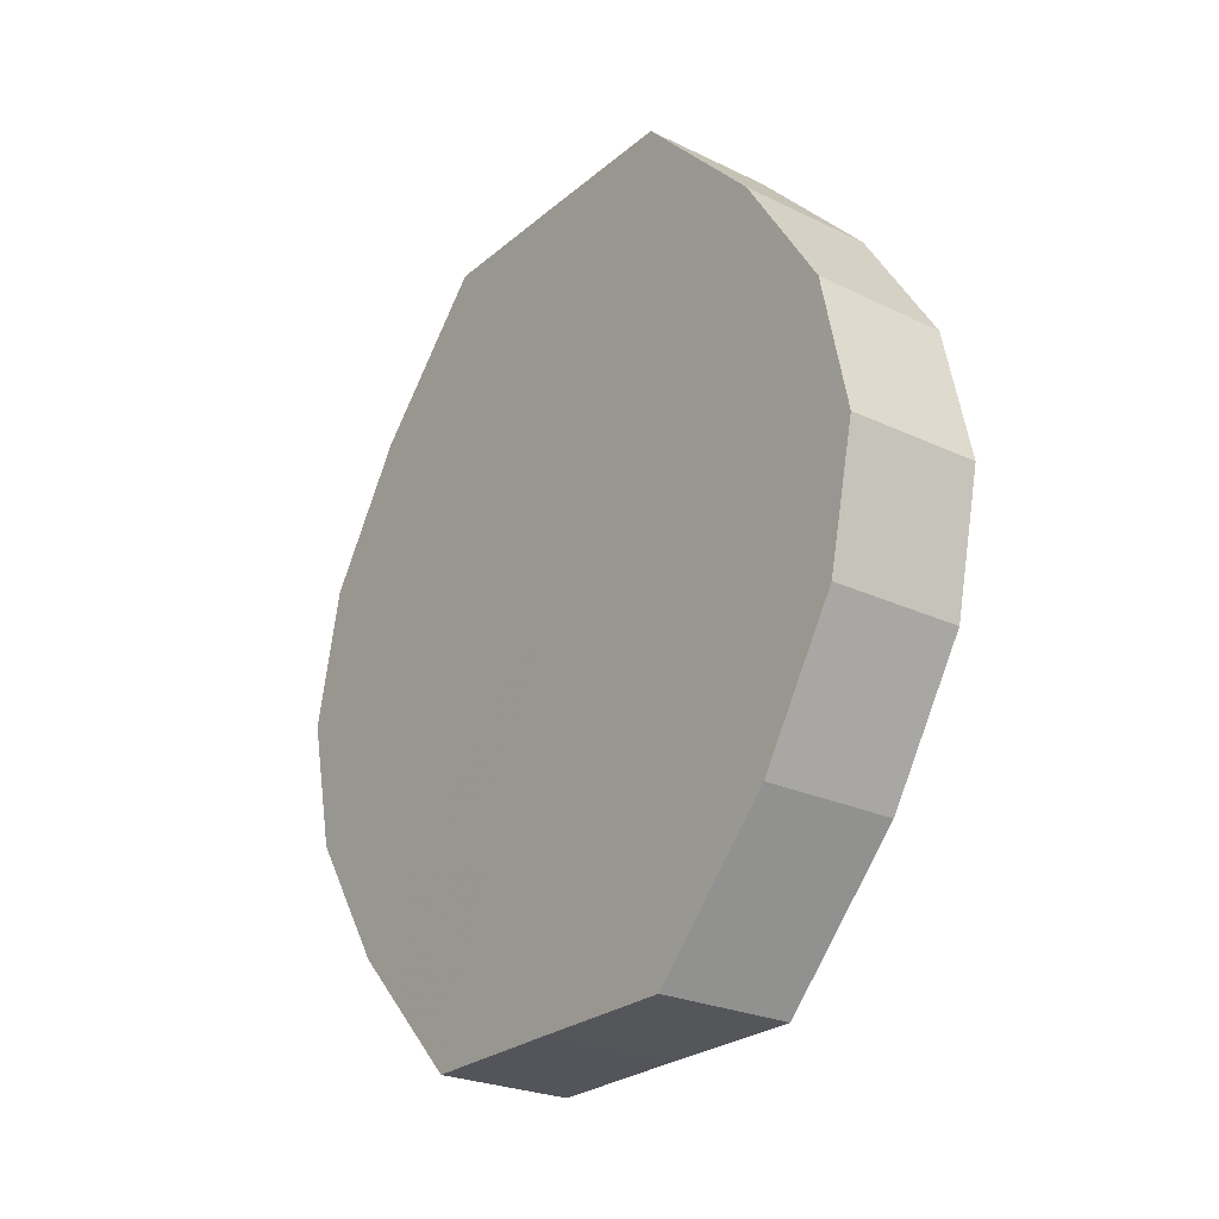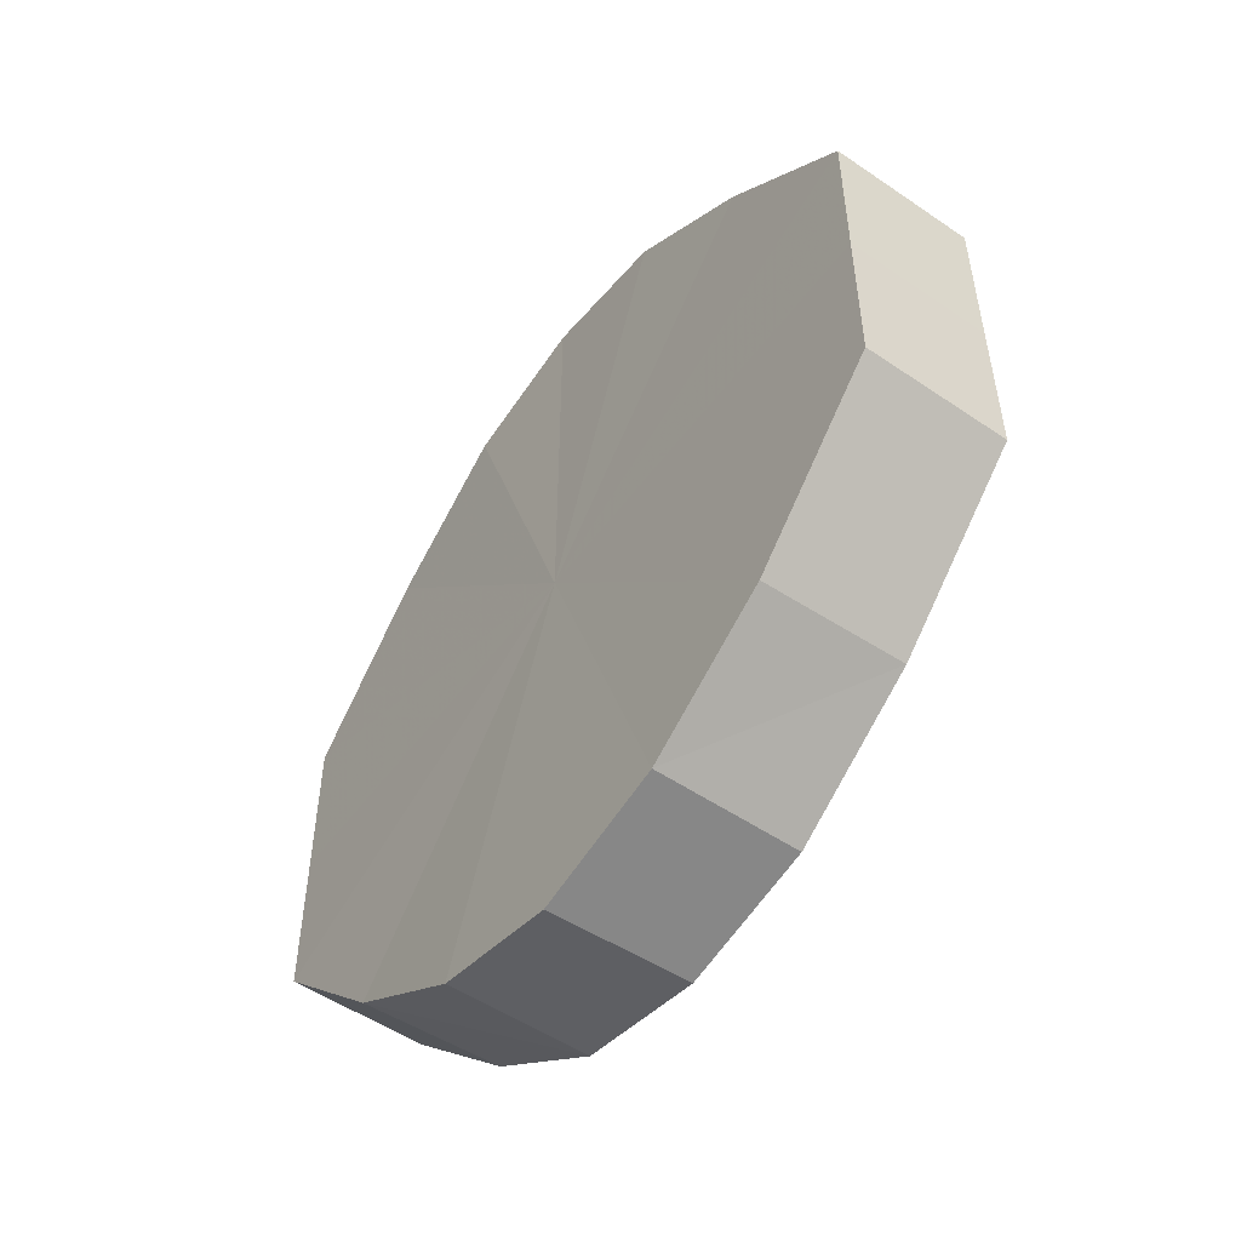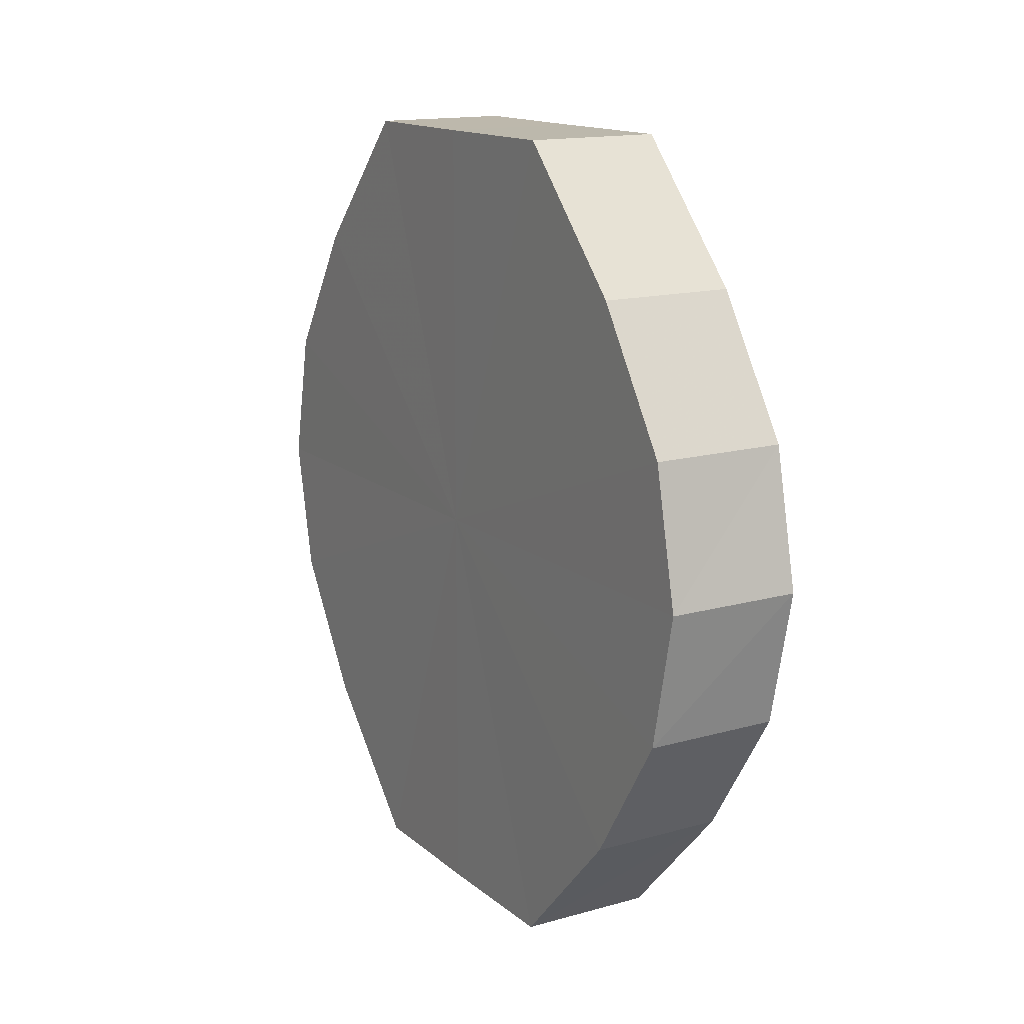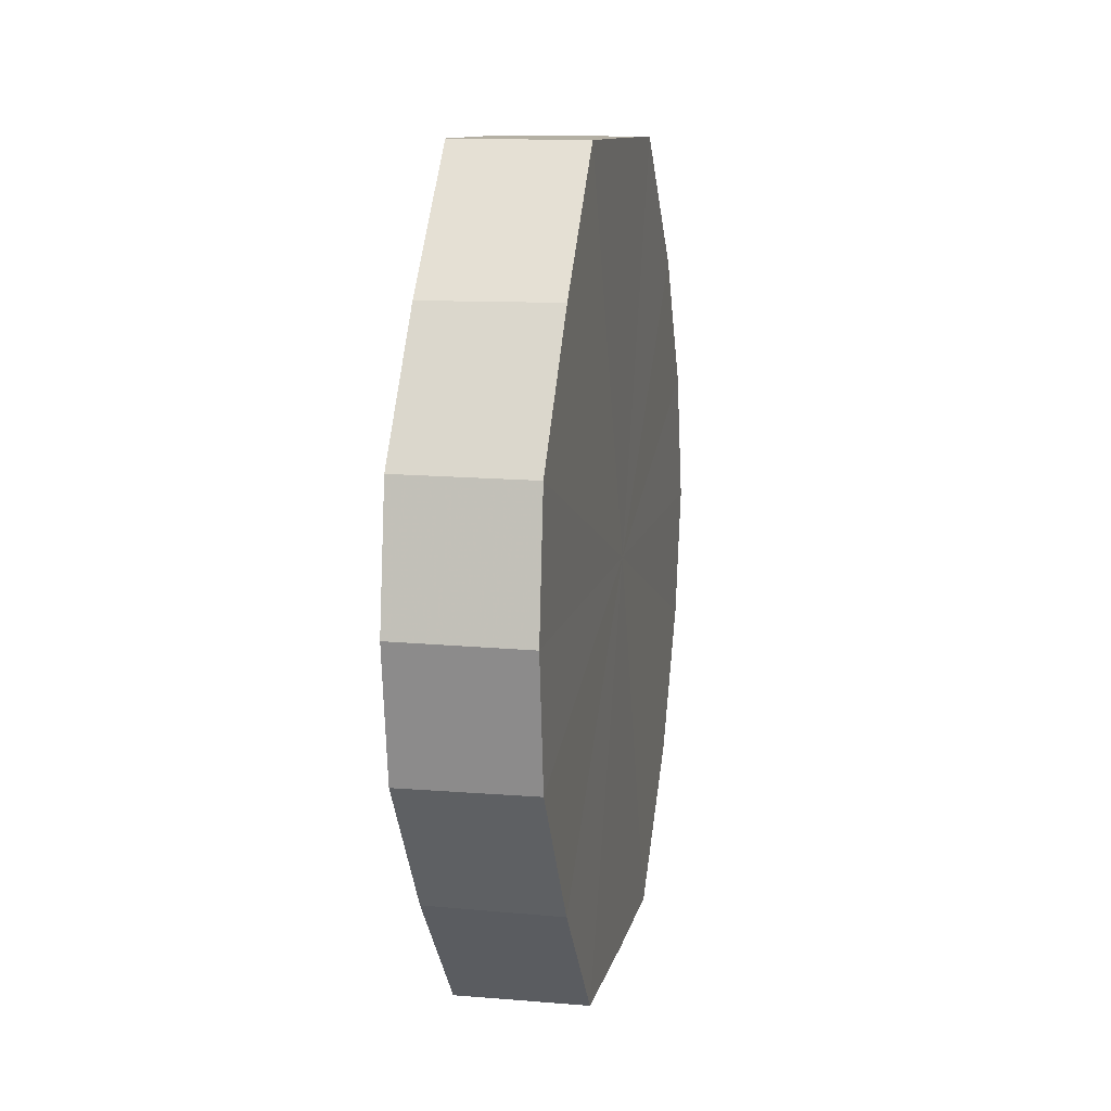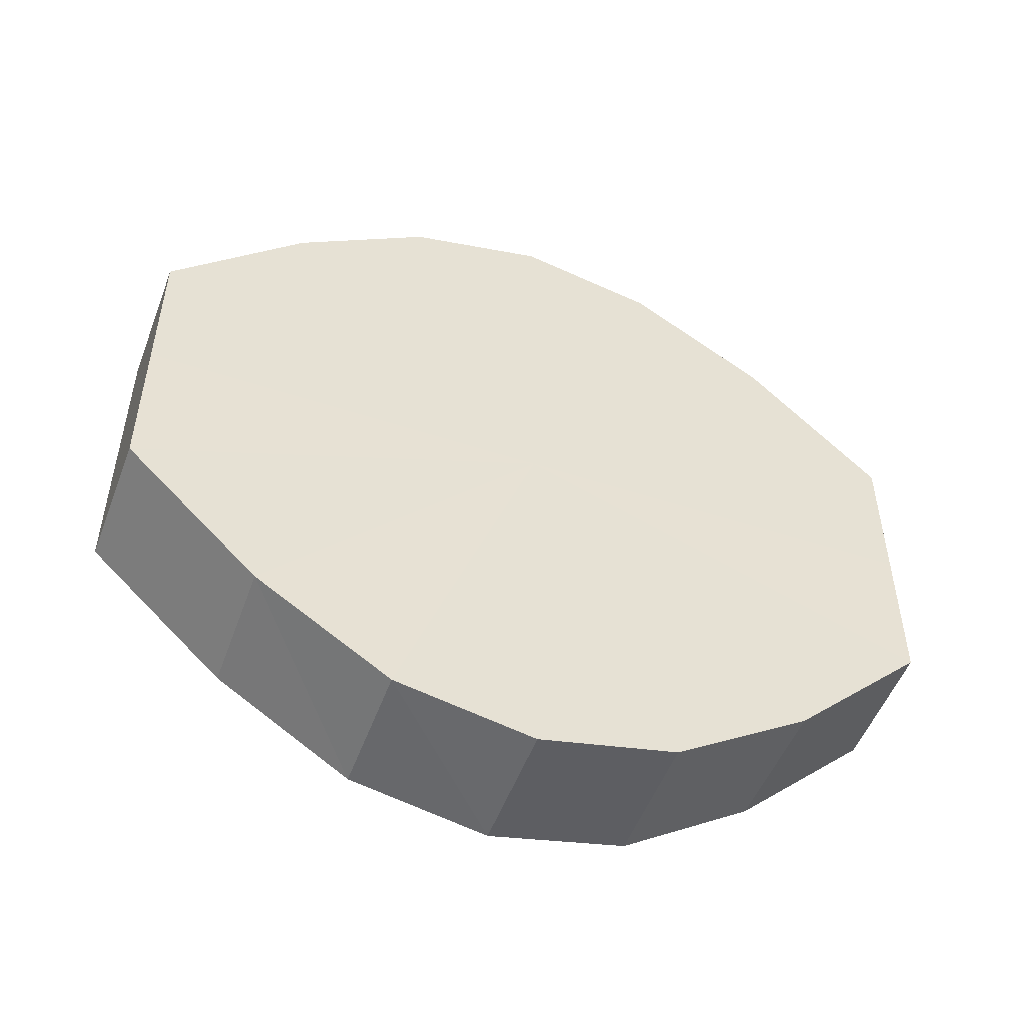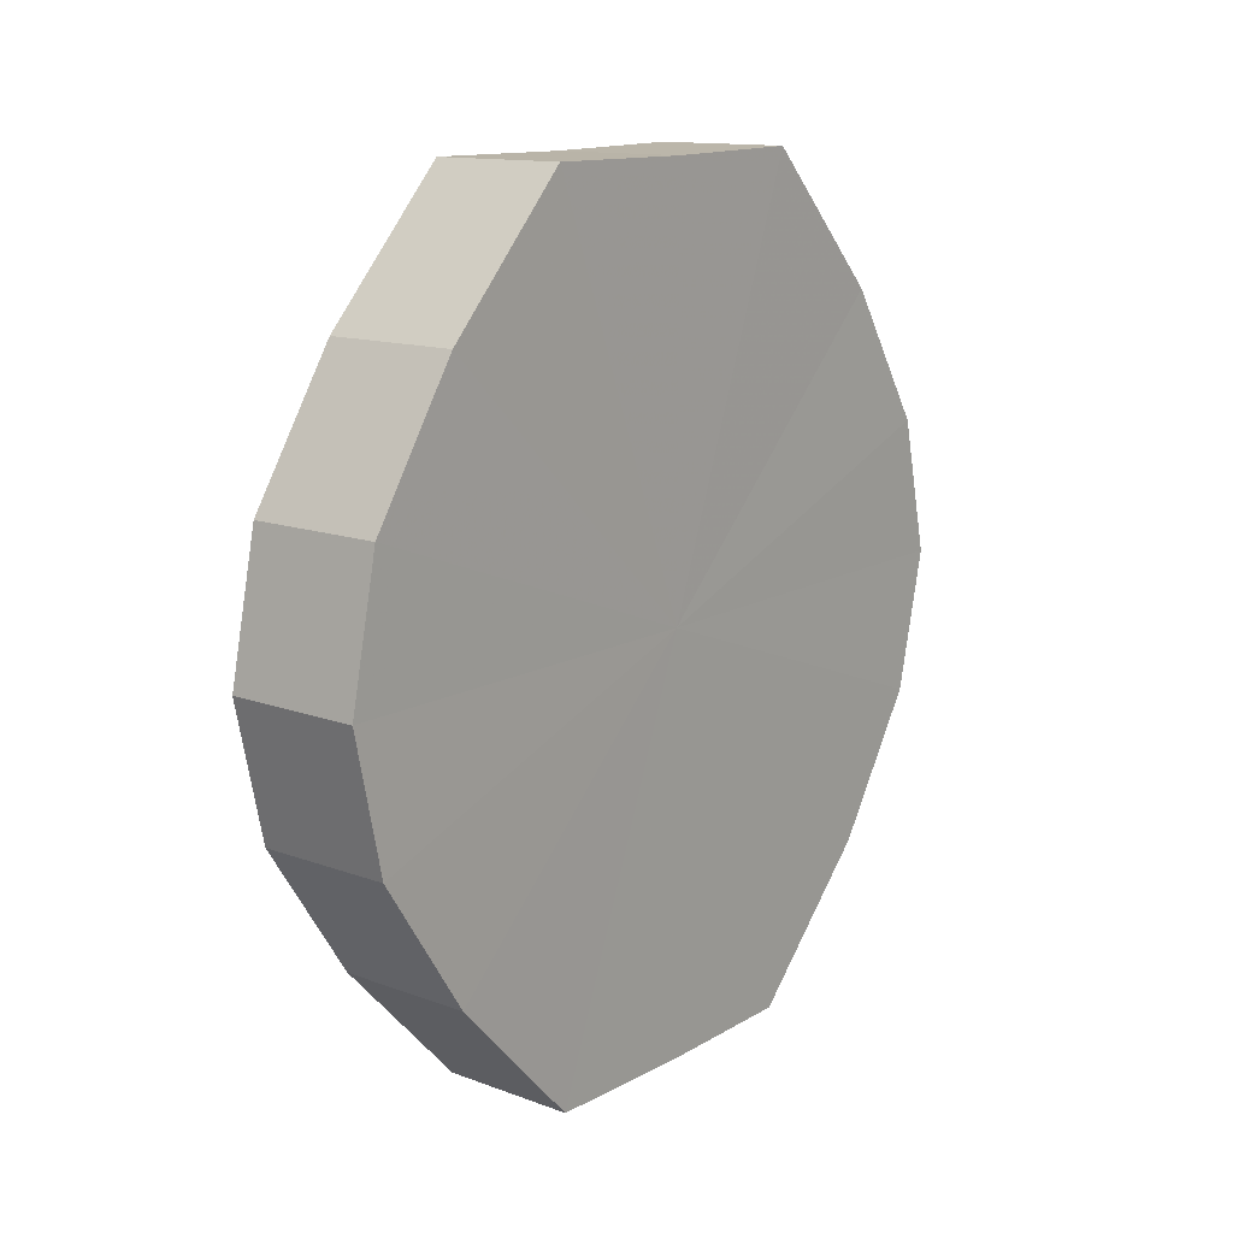
<metadata>
{"format":"obj","ext":"obj","renderer":"f3d","projection":"perspective","resolution":1024,"background":"white","views":[{"elev":-25.6,"azim":-37.2,"up":"+Y"},{"elev":-51.7,"azim":144.7,"up":"+Z"},{"elev":14.6,"azim":149.2,"up":"+Y"},{"elev":11.1,"azim":-168.4,"up":"+Y"},{"elev":-50.6,"azim":-109.8,"up":"+Z"},{"elev":13.9,"azim":-140.7,"up":"+Y"}]}
</metadata>
<code>
o 28589
v 2236 1880 13.86
v 2236 1880 13.87
v 2236 1880 13.86
v 2236 1880 13.88
v 2236 1880 13.87
v 2236 1880 13.85
v 2236 1880 13.85
v 2236 1880 13.89
v 2236 1880 13.88
v 2236 1880 13.84
v 2236 1880 13.84
v 2236 1880 13.89
v 2236 1880 13.89
v 2236 1880 13.83
v 2236 1880 13.83
v 2236 1880 13.89
v 2236 1880 13.89
v 2236 1880 13.83
v 2236 1880 13.83
v 2236 1880 13.88
v 2236 1880 13.89
v 2236 1880 13.83
v 2236 1880 13.83
v 2236 1880 13.87
v 2236 1880 13.88
v 2236 1880 13.84
v 2236 1880 13.84
v 2236 1880 13.86
v 2236 1880 13.87
v 2236 1880 13.85
v 2236 1880 13.85
v 2236 1880 13.86
v 2236 1880 13.86
v 2236 1880 13.87
v 2236 1880 13.87
v 2236 1880 13.88
v 2236 1880 13.88
v 2236 1880 13.85
v 2236 1880 13.86
v 2236 1880 13.84
v 2236 1880 13.85
v 2236 1880 13.89
v 2236 1880 13.89
v 2236 1880 13.83
v 2236 1880 13.84
v 2236 1880 13.83
v 2236 1880 13.83
v 2236 1880 13.89
v 2236 1880 13.89
v 2236 1880 13.83
v 2236 1880 13.83
v 2236 1880 13.84
v 2236 1880 13.83
v 2236 1880 13.89
v 2236 1880 13.89
v 2236 1880 13.85
v 2236 1880 13.84
v 2236 1880 13.86
v 2236 1880 13.85
v 2236 1880 13.88
v 2236 1880 13.88
v 2236 1880 13.87
v 2236 1880 13.86
v 2236 1880 13.87
v 2236 1880 13.86
v 2236 1880 13.87
v 2236 1880 13.86
v 2236 1880 13.88
v 2236 1880 13.85
v 2236 1880 13.89
v 2236 1880 13.84
v 2236 1880 13.89
v 2236 1880 13.83
v 2236 1880 13.89
v 2236 1880 13.83
v 2236 1880 13.88
v 2236 1880 13.83
v 2236 1880 13.87
v 2236 1880 13.84
v 2236 1880 13.86
v 2236 1880 13.85
v 2236 1880 13.86
v 2236 1880 13.86
v 2236 1880 13.87
v 2236 1880 13.85
v 2236 1880 13.88
v 2236 1880 13.84
v 2236 1880 13.89
v 2236 1880 13.83
v 2236 1880 13.89
v 2236 1880 13.83
v 2236 1880 13.89
v 2236 1880 13.83
v 2236 1880 13.88
v 2236 1880 13.84
v 2236 1880 13.87
v 2236 1880 13.85
v 2236 1880 13.86
f 1 2 3
f 2 4 5
f 6 1 7
f 4 8 9
f 10 6 11
f 8 12 13
f 14 10 15
f 12 16 17
f 18 14 19
f 16 20 21
f 22 18 23
f 20 24 25
f 26 22 27
f 24 28 29
f 30 26 31
f 28 30 32
f 33 34 35
f 35 36 37
f 38 39 33
f 40 41 38
f 37 42 43
f 44 45 40
f 46 47 44
f 43 48 49
f 50 51 46
f 52 53 50
f 49 54 55
f 56 57 52
f 58 59 56
f 55 60 61
f 62 63 58
f 61 64 62
f 65 66 67
f 65 68 66
f 65 67 69
f 65 70 68
f 65 69 71
f 65 72 70
f 65 71 73
f 65 74 72
f 65 73 75
f 65 76 74
f 65 75 77
f 65 78 76
f 65 77 79
f 65 80 78
f 65 79 81
f 65 81 80
f 82 83 84
f 82 85 83
f 82 84 86
f 82 87 85
f 82 86 88
f 82 89 87
f 82 88 90
f 82 91 89
f 82 90 92
f 82 93 91
f 82 92 94
f 82 95 93
f 82 94 96
f 82 97 95
f 82 96 98
f 82 98 97

</code>
